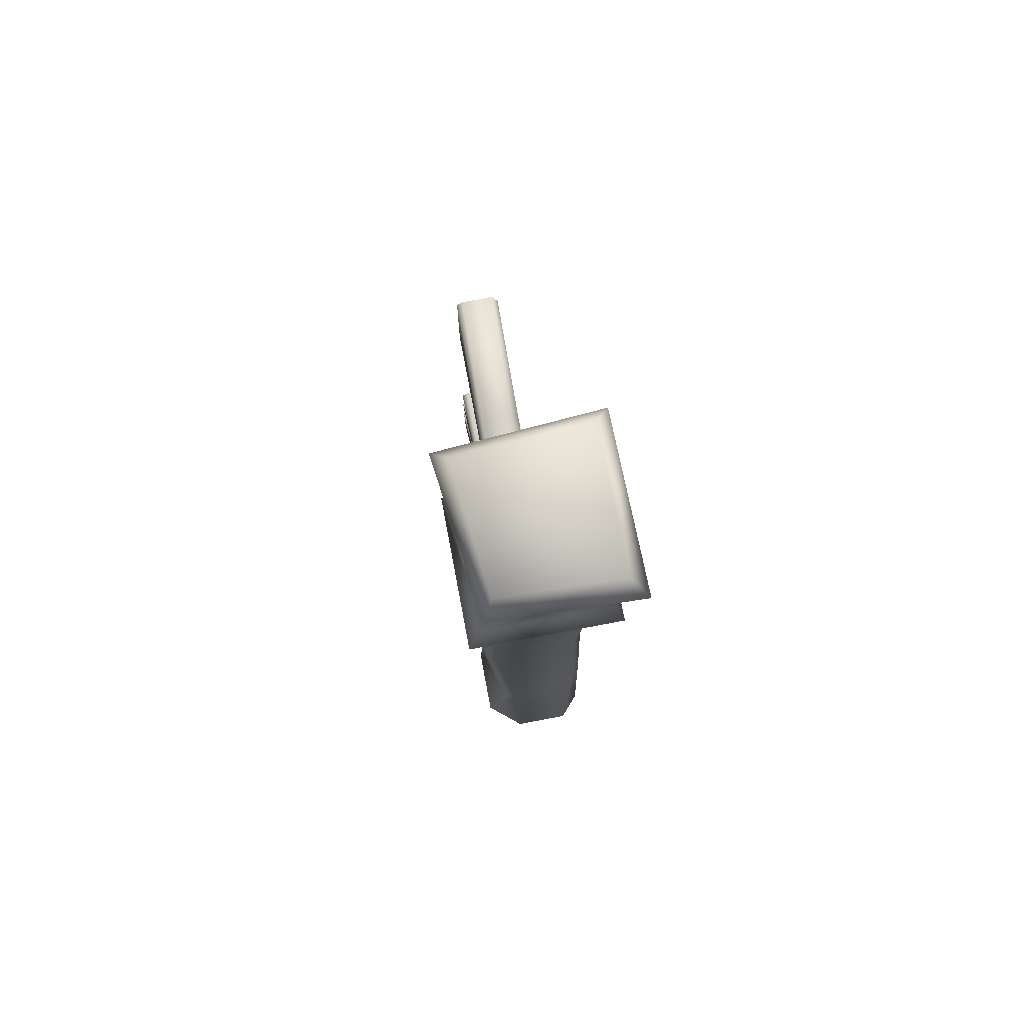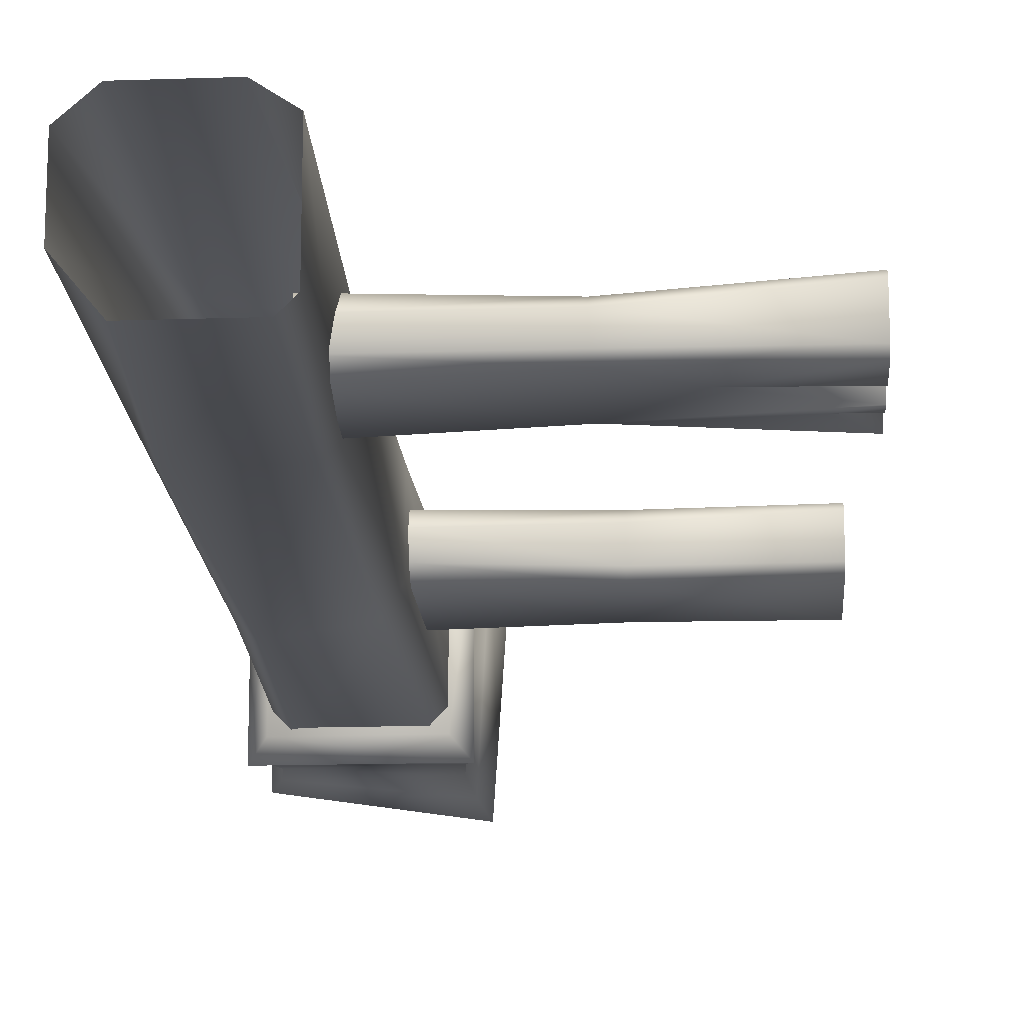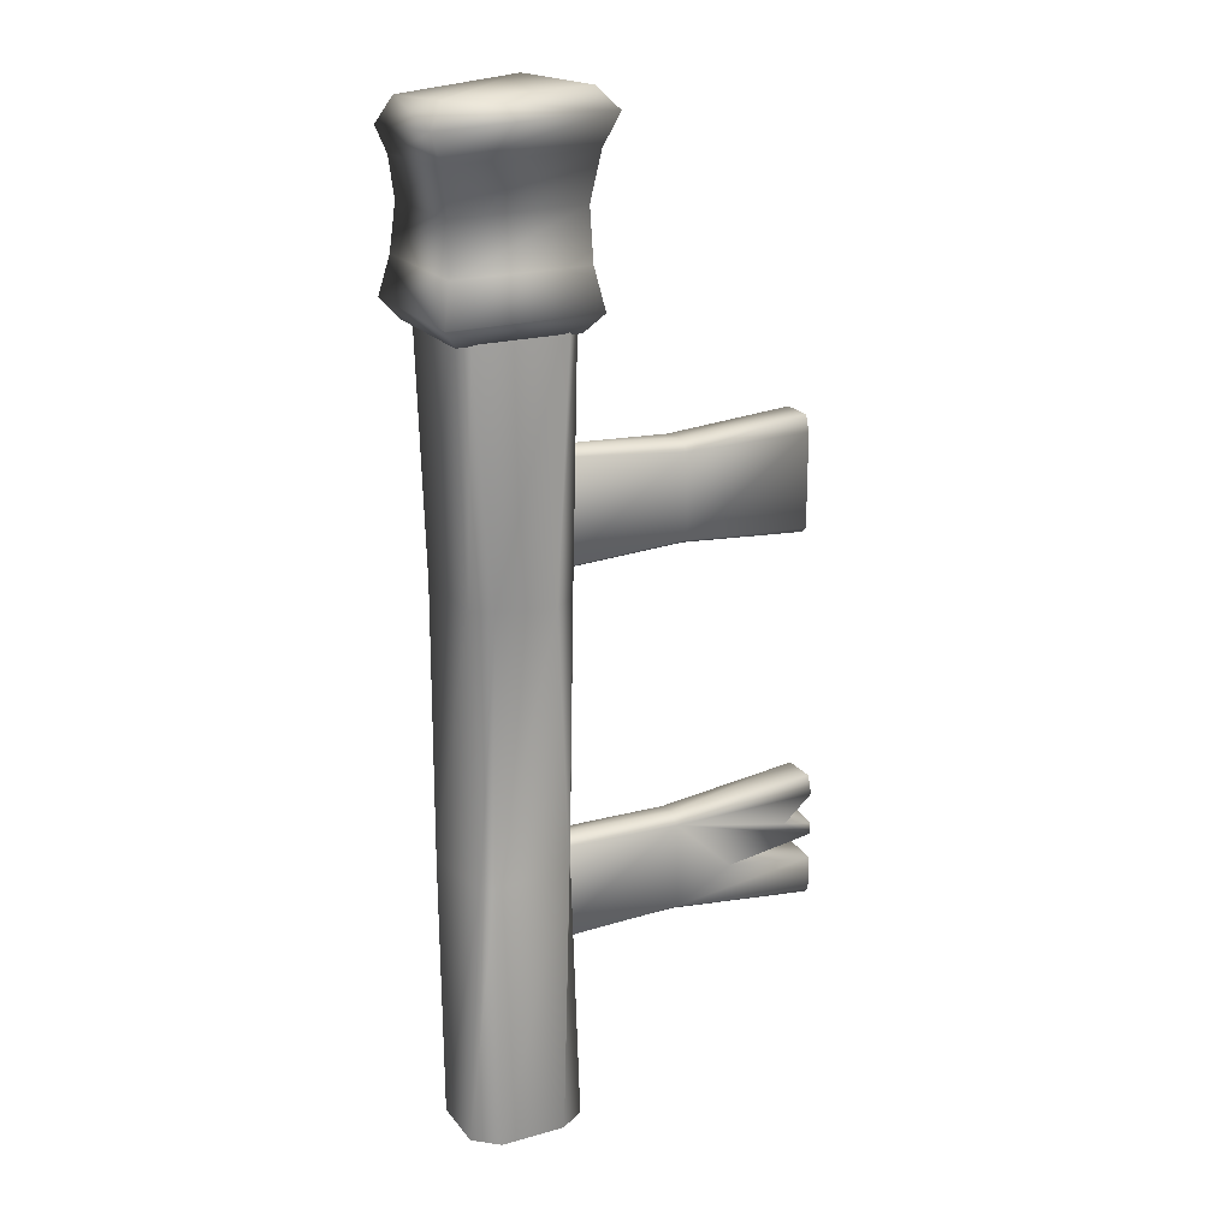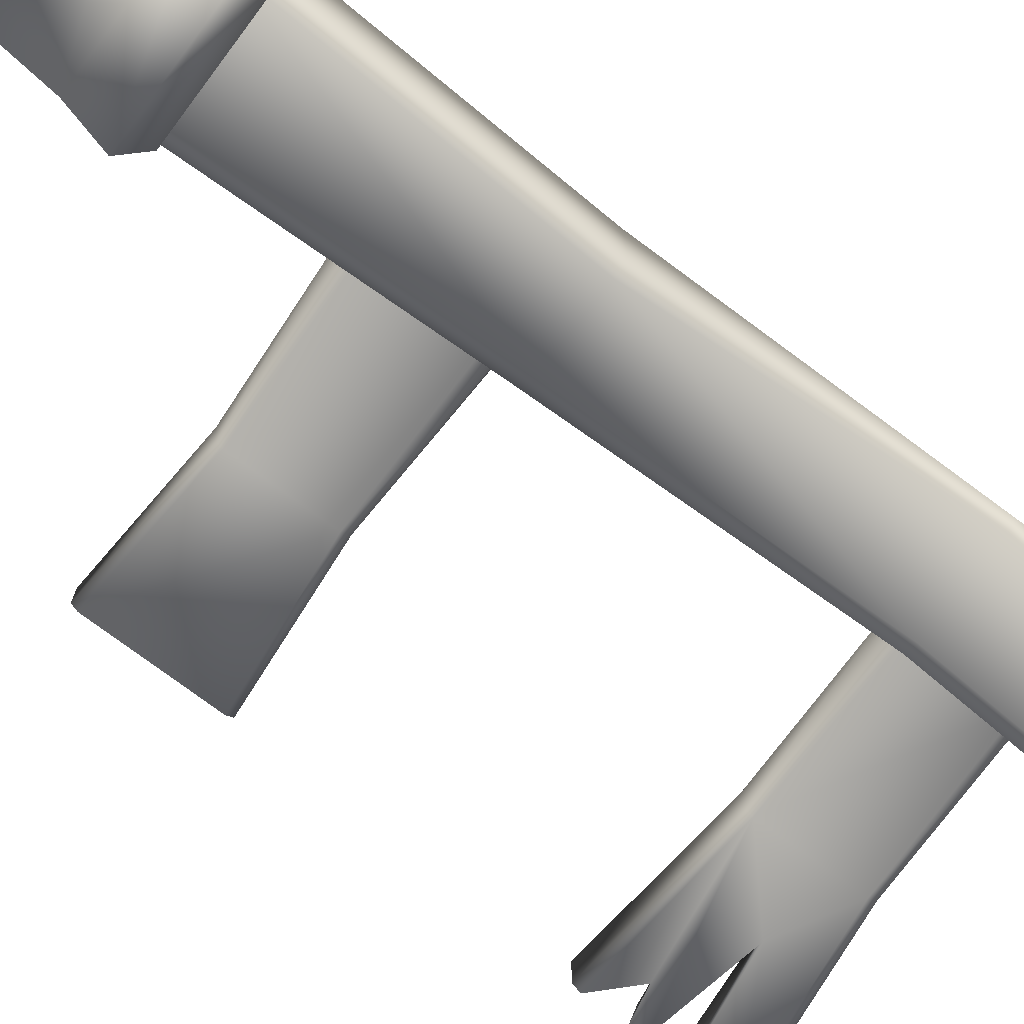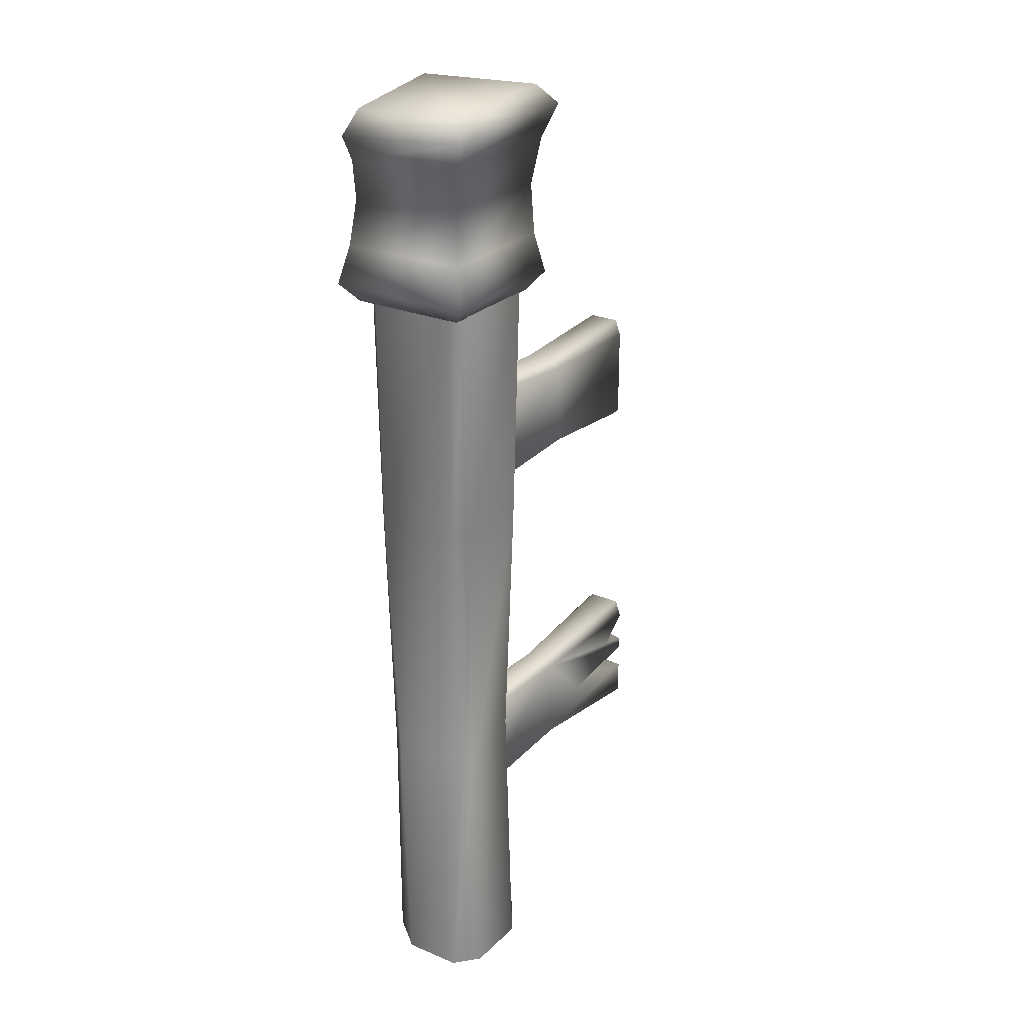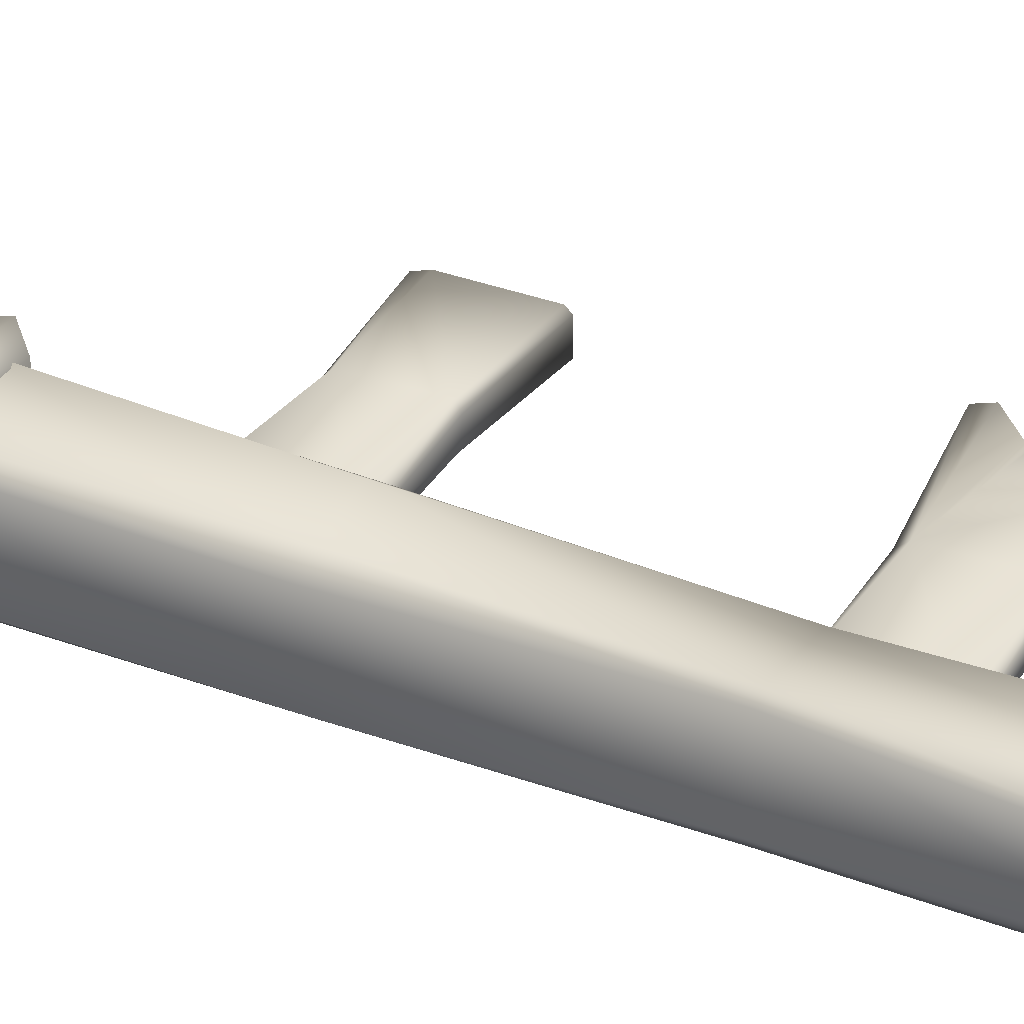
<metadata>
{"format":"obj","ext":"obj","renderer":"f3d","projection":"perspective","resolution":1024,"background":"white","views":[{"elev":76.6,"azim":-100.7,"up":"+Y"},{"elev":-16.8,"azim":3.9,"up":"+Z"},{"elev":20.6,"azim":-27.2,"up":"+Y"},{"elev":-74.9,"azim":-126.8,"up":"+Z"},{"elev":25.2,"azim":-56.0,"up":"+Y"},{"elev":33.8,"azim":-62.4,"up":"+Z"}]}
</metadata>
<code>
o Fence_#1_-_Post_Mesh.272
v 0.04612 0.3997 -0.03896
v 0.4823 0.4245 -0.03533
v 0.4823 0.2519 -0.03533
v 0.04612 0.281 -0.03426
v 0.04612 0.2693 0.03343
v 0.4823 0.2519 0.03392
v 0.4823 0.4072 0.03392
v 0.04612 0.4073 0.02495
v 0.04612 0.2654 -0.01625
v 0.4823 0.2423 -0.0261
v 0.4823 0.2423 0.02469
v 0.04612 0.2604 0.0143
v 0.04612 0.4173 -0.002352
v 0.4823 0.434 0.02469
v 0.4823 0.434 -0.0261
v 0.04612 0.4087 -0.03294
v 0.4823 0.3537 -0.03533
v 0.4823 0.3094 -0.03533
v 0.4823 0.3037 0.03392
v 0.4823 0.3422 0.03392
v 0.3504 0.3247 -0.02861
v 0.3504 0.3173 0.02635
v 0.4394 0.3808 -0.03258
v 0.4823 0.3729 -0.03533
v 0.4823 0.3594 0.03392
v 0.4394 0.3663 0.03082
v 0.264 0.4024 -0.02943
v 0.264 0.2761 -0.02754
v 0.264 0.2705 0.02543
v 0.264 0.3992 0.02203
v 0.264 0.2647 -0.01687
v 0.264 0.2623 0.01431
v 0.264 0.4148 0.007629
v 0.264 0.4106 -0.02357
v 0.07903 0.9667 -0.03952
v 0.4611 0.9769 -0.03356
v 0.4611 0.8227 -0.03356
v 0.07903 0.8375 -0.03482
v 0.07903 0.8248 0.03287
v 0.4611 0.8227 0.03073
v 0.4611 0.9615 0.03073
v 0.07903 0.975 0.02439
v 0.07903 0.8205 -0.01681
v 0.4611 0.8141 -0.02499
v 0.4611 0.8141 0.02216
v 0.07903 0.8151 0.01374
v 0.07903 0.9859 -0.002913
v 0.4611 0.9855 0.02216
v 0.4611 0.9855 -0.02499
v 0.07903 0.9765 -0.03351
v 0.2701 0.9615 -0.03654
v 0.2701 0.8399 -0.03419
v 0.2701 0.8344 0.0318
v 0.2701 0.9584 0.02756
v 0.2701 0.8289 -0.0209
v 0.2701 0.8266 0.01795
v 0.2701 0.9734 0.009621
v 0.2701 0.9694 -0.02925
v 0.07611 0.3945 0.05451
v 0.04304 0.7945 0.09254
v -0.03669 0.7945 0.07129
v -0.04815 0.3945 0.07873
v 0.06769 0.3945 -0.04527
v 0.07901 0.7945 -0.04027
v 0.07879 0.7945 0.06585
v 0.08306 0.3945 0.04189
v -0.07058 0.3945 -0.062
v -0.05025 0.7945 -0.09185
v 0.05706 0.7945 -0.07613
v 0.05044 0.3945 -0.0586
v -0.06531 0.3945 0.06672
v -0.06805 0.7945 0.05368
v -0.06903 0.7945 -0.07528
v -0.08259 0.3945 -0.04484
v 0.0699 1.195 0.08629
v -0.06724 1.195 0.08629
v -0.04908 -0.005459 0.08629
v 0.04868 -0.005459 0.08629
v 0.08705 1.195 -0.06799
v 0.08705 1.195 0.06915
v 0.08705 -0.005459 0.06065
v 0.08705 -0.005459 -0.06799
v -0.06724 1.195 -0.08513
v 0.0699 1.195 -0.08513
v 0.0699 -0.005459 -0.08513
v -0.04097 -0.005459 -0.08513
v -0.08438 1.195 0.06915
v -0.08438 1.195 -0.06799
v -0.08438 -0.005459 -0.03274
v -0.08438 -0.005459 0.0547
v -0.08885 1.154 0.08328
v -0.08885 1.154 -0.09244
v 0.08687 1.154 -0.09244
v 0.08687 1.154 0.08328
v -0.1041 1.456 0.09725
v 0.1003 1.462 0.09316
v 0.08971 1.456 -0.09842
v -0.09553 1.443 -0.07755
v 0.09727 1.241 0.09332
v 0.0943 1.317 0.08928
v -0.09694 1.315 0.09085
v -0.09941 1.241 0.09371
v 0.09618 1.241 -0.1022
v 0.08993 1.315 -0.09739
v -0.09852 1.239 -0.1001
v -0.09338 1.309 -0.08889
v 0.1063 1.386 0.0995
v 0.1247 1.433 0.1161
v -0.129 1.425 0.1216
v -0.1098 1.381 0.103
v -0.111 1.182 0.1054
v 0.109 1.182 0.1054
v 0.09647 1.381 -0.1063
v 0.1095 1.425 -0.1216
v 0.109 1.182 -0.1146
v -0.1018 1.368 -0.08715
v -0.1166 1.405 -0.09194
v -0.1109 1.182 -0.1144
f 27 28 4
f 4 1 27
f 5 29 30
f 30 8 5
f 31 32 12
f 12 9 31
f 13 33 34
f 34 16 13
f 10 31 28
f 28 3 10
f 14 33 30
f 30 7 14
f 16 34 27
f 27 1 16
f 12 32 29
f 29 5 12
f 2 15 14
f 14 7 2
f 20 22 21
f 21 17 20
f 3 6 11
f 11 10 3
f 19 6 3
f 3 18 19
f 24 23 26
f 26 25 24
f 22 19 18
f 18 21 22
f 23 2 7
f 7 26 23
f 25 20 17
f 17 24 25
f 27 2 23
f 29 6 19
f 19 22 29
f 10 11 32
f 32 31 10
f 33 14 15
f 15 34 33
f 9 4 28
f 28 31 9
f 33 13 8
f 8 30 33
f 34 15 2
f 2 27 34
f 11 6 29
f 29 32 11
f 26 7 30
f 22 20 30
f 26 30 20
f 20 25 26
f 30 29 22
f 17 21 27
f 23 24 17
f 17 27 23
f 21 28 27
f 21 18 3
f 3 28 21
f 51 52 38
f 38 35 51
f 39 53 54
f 54 42 39
f 55 56 46
f 46 43 55
f 47 57 58
f 58 50 47
f 44 55 52
f 52 37 44
f 48 57 54
f 54 41 48
f 50 58 51
f 51 35 50
f 46 56 53
f 53 39 46
f 36 37 52
f 52 51 36
f 53 40 41
f 41 54 53
f 44 45 56
f 56 55 44
f 57 48 49
f 49 58 57
f 43 38 52
f 52 55 43
f 57 47 42
f 42 54 57
f 49 36 51
f 51 58 49
f 45 40 53
f 53 56 45
f 36 49 48
f 48 41 36
f 37 40 45
f 45 44 37
f 41 40 37
f 37 36 41
f 60 61 62
f 62 59 60
f 64 65 66
f 66 63 64
f 68 69 70
f 70 67 68
f 72 73 74
f 74 71 72
f 65 60 59
f 59 66 65
f 71 62 61
f 61 72 71
f 69 64 63
f 63 70 69
f 73 68 67
f 67 74 73
f 75 76 61
f 61 60 75
f 77 78 59
f 59 62 77
f 79 80 65
f 65 64 79
f 81 82 63
f 63 66 81
f 83 84 69
f 69 68 83
f 85 86 67
f 67 70 85
f 87 88 73
f 73 72 87
f 89 90 71
f 71 74 89
f 80 75 60
f 60 65 80
f 78 81 66
f 66 59 78
f 90 77 62
f 62 71 90
f 76 87 72
f 72 61 76
f 84 79 64
f 64 69 84
f 82 85 70
f 70 63 82
f 88 83 68
f 68 73 88
f 86 89 74
f 74 67 86
f 91 92 93
f 93 94 91
f 95 96 97
f 97 98 95
f 100 101 102
f 102 99 100
f 104 100 99
f 99 103 104
f 106 104 103
f 103 105 106
f 101 106 105
f 105 102 101
f 108 109 110
f 110 107 108
f 107 110 101
f 101 100 107
f 111 112 99
f 99 102 111
f 114 108 107
f 107 113 114
f 113 107 100
f 100 104 113
f 112 115 103
f 103 99 112
f 117 114 113
f 113 116 117
f 116 113 104
f 104 106 116
f 115 118 105
f 105 103 115
f 109 117 116
f 116 110 109
f 110 116 106
f 106 101 110
f 118 111 102
f 102 105 118
f 95 109 108
f 108 96 95
f 96 108 114
f 114 97 96
f 97 114 117
f 117 98 97
f 98 117 109
f 109 95 98
f 91 111 118
f 118 92 91
f 92 118 115
f 115 93 92
f 93 115 112
f 112 94 93
f 94 112 111
f 111 91 94

</code>
